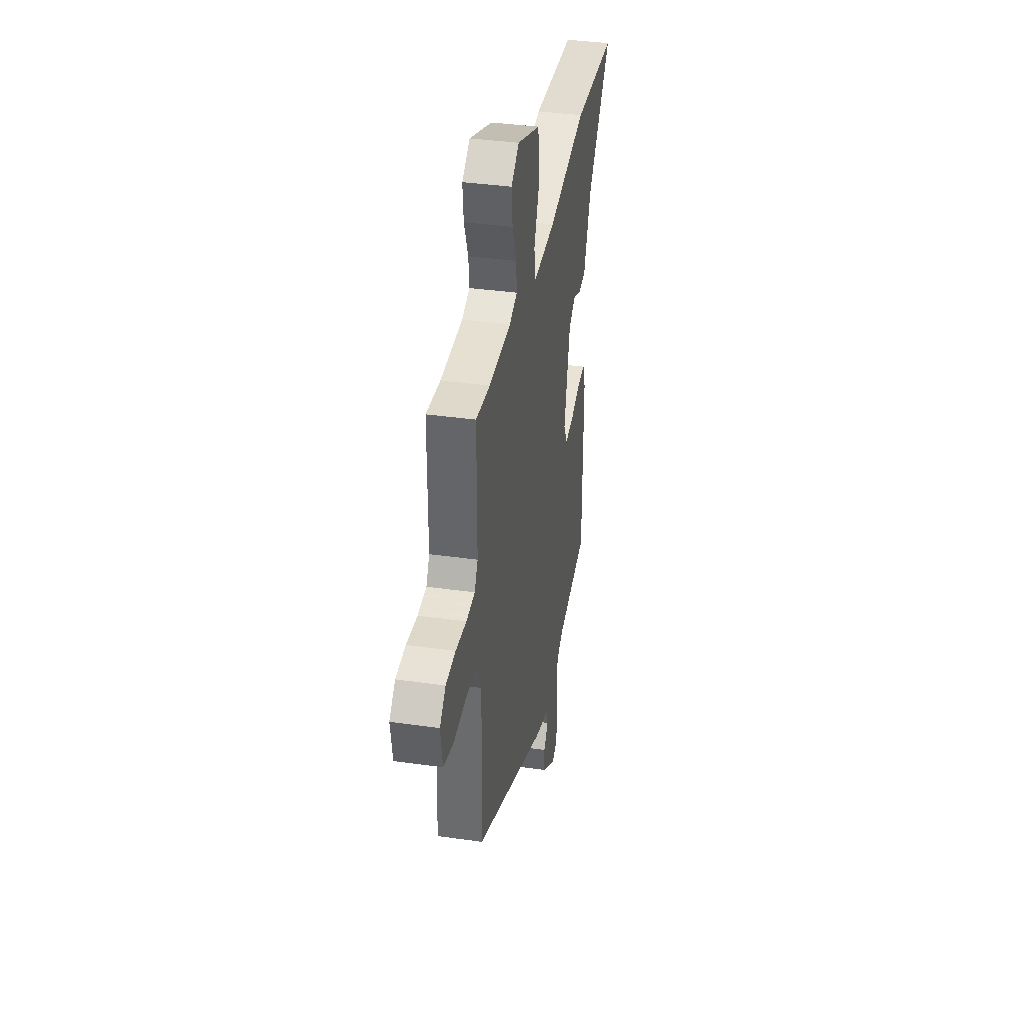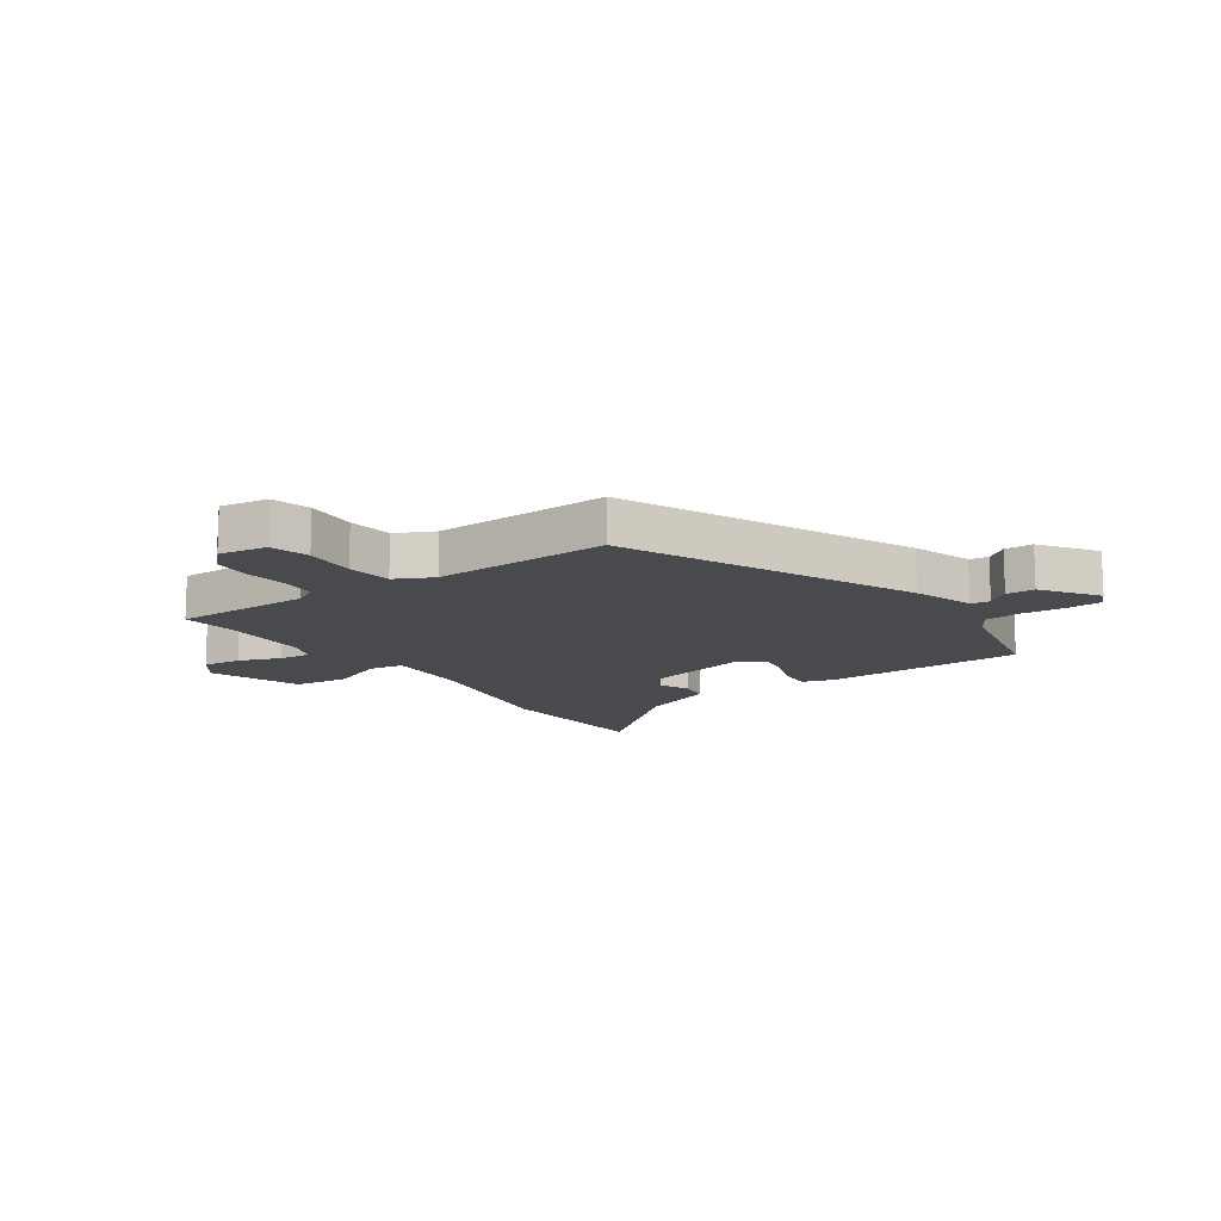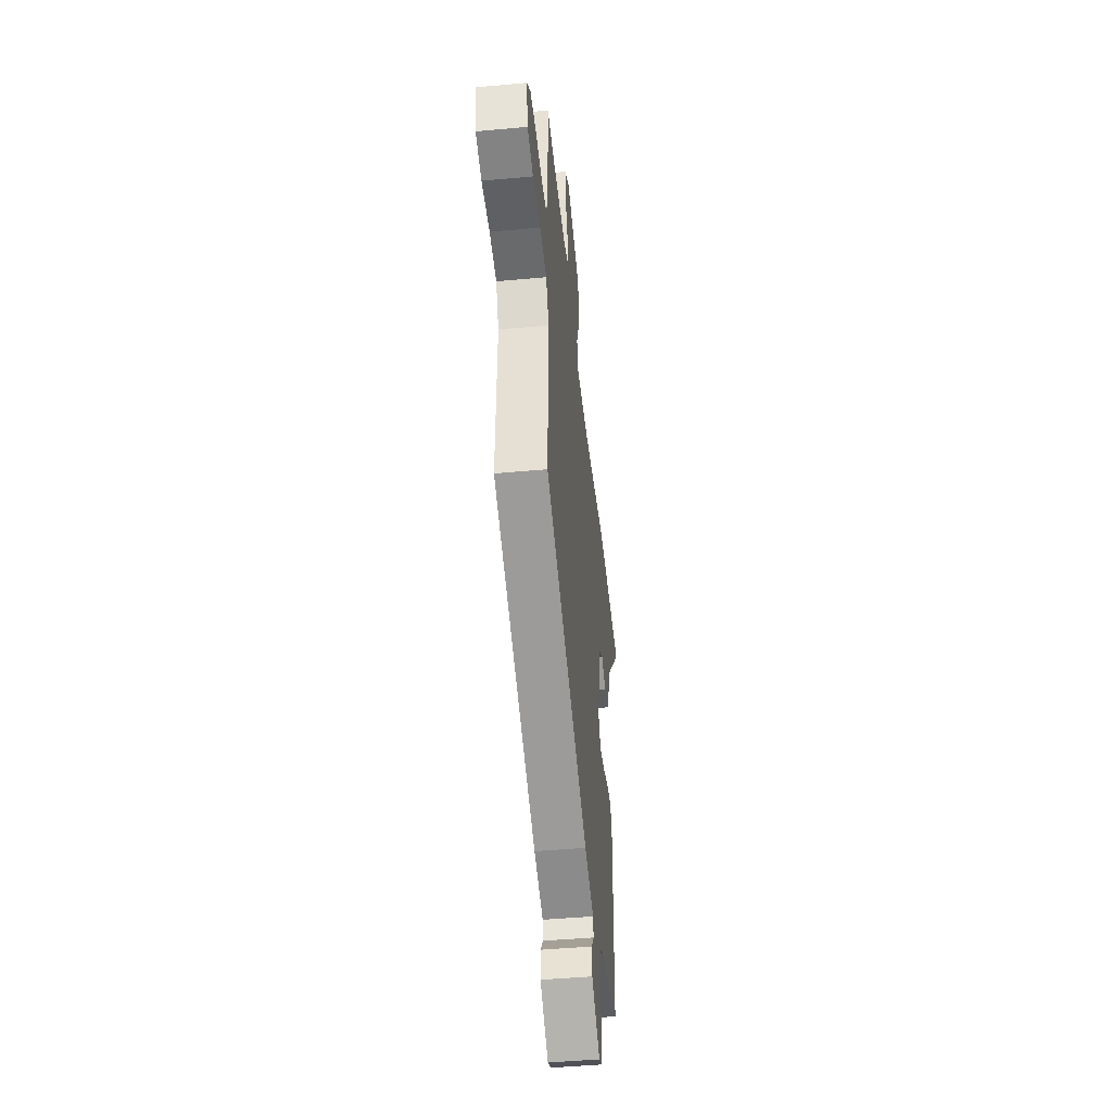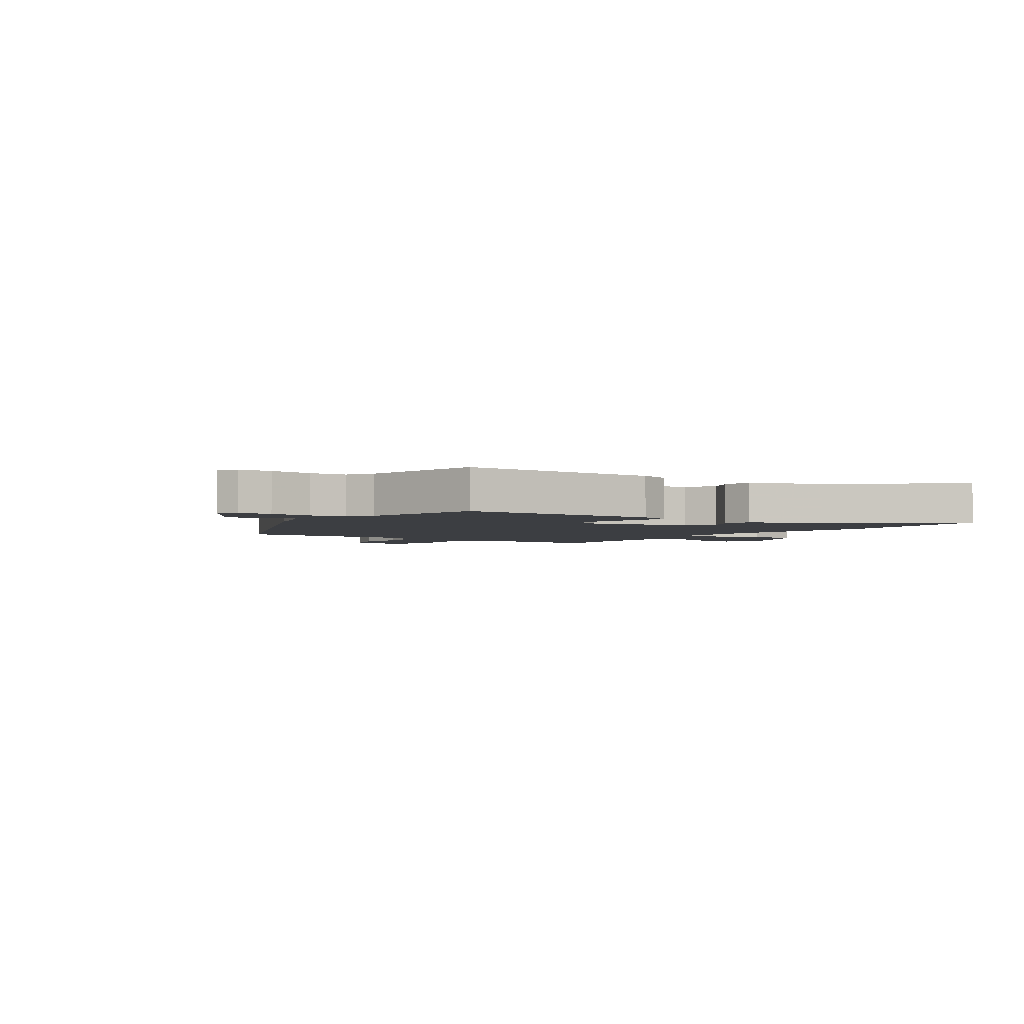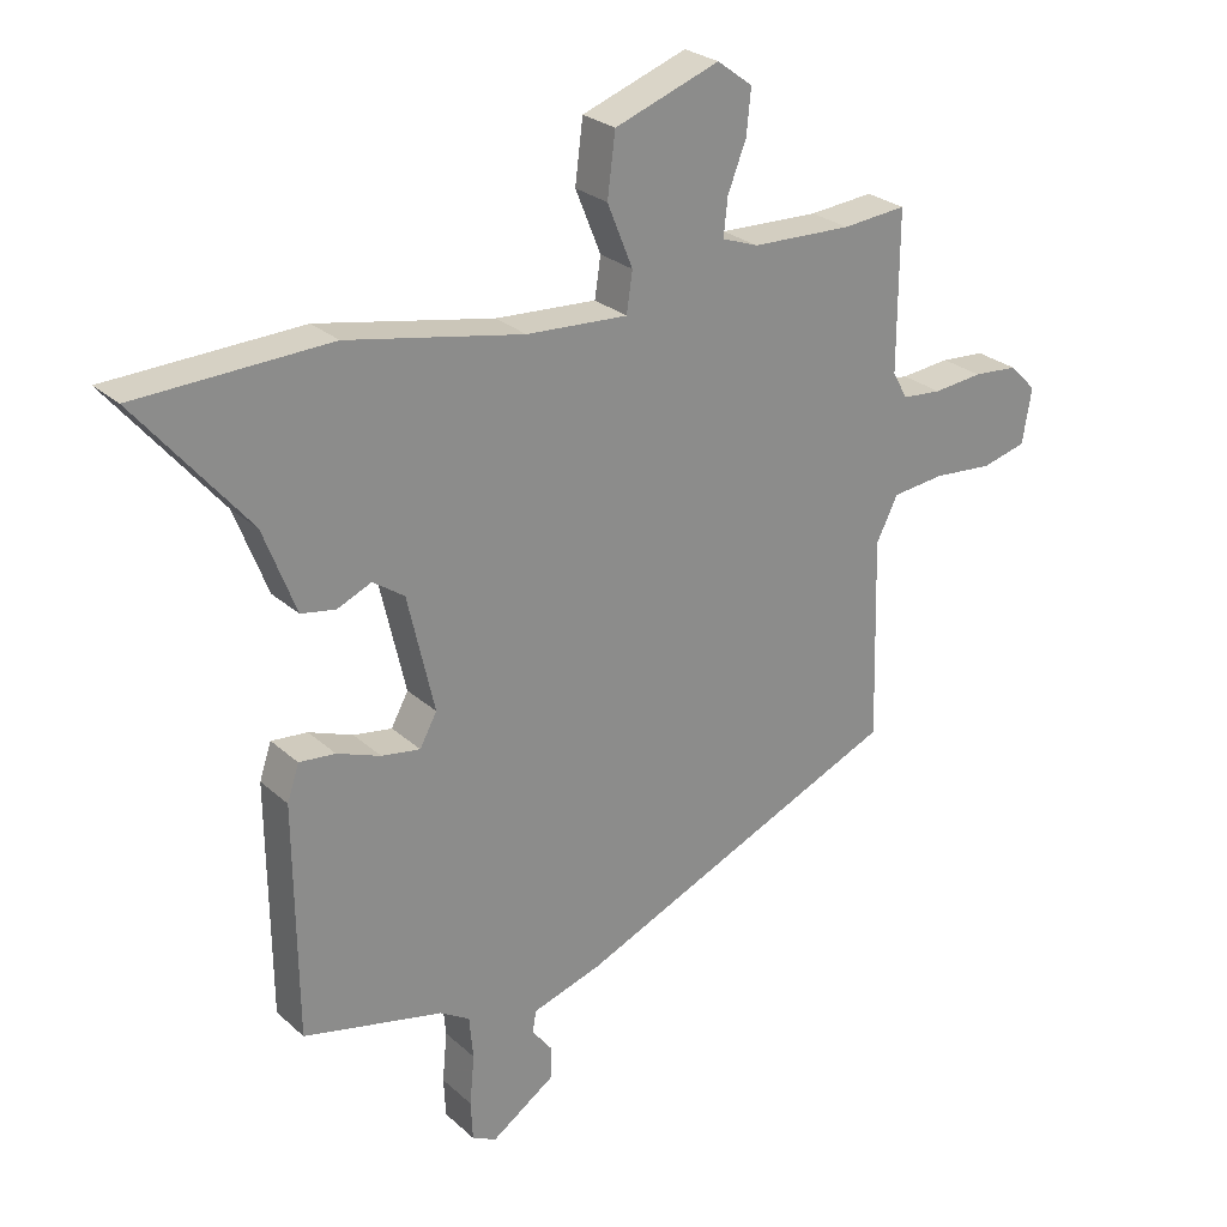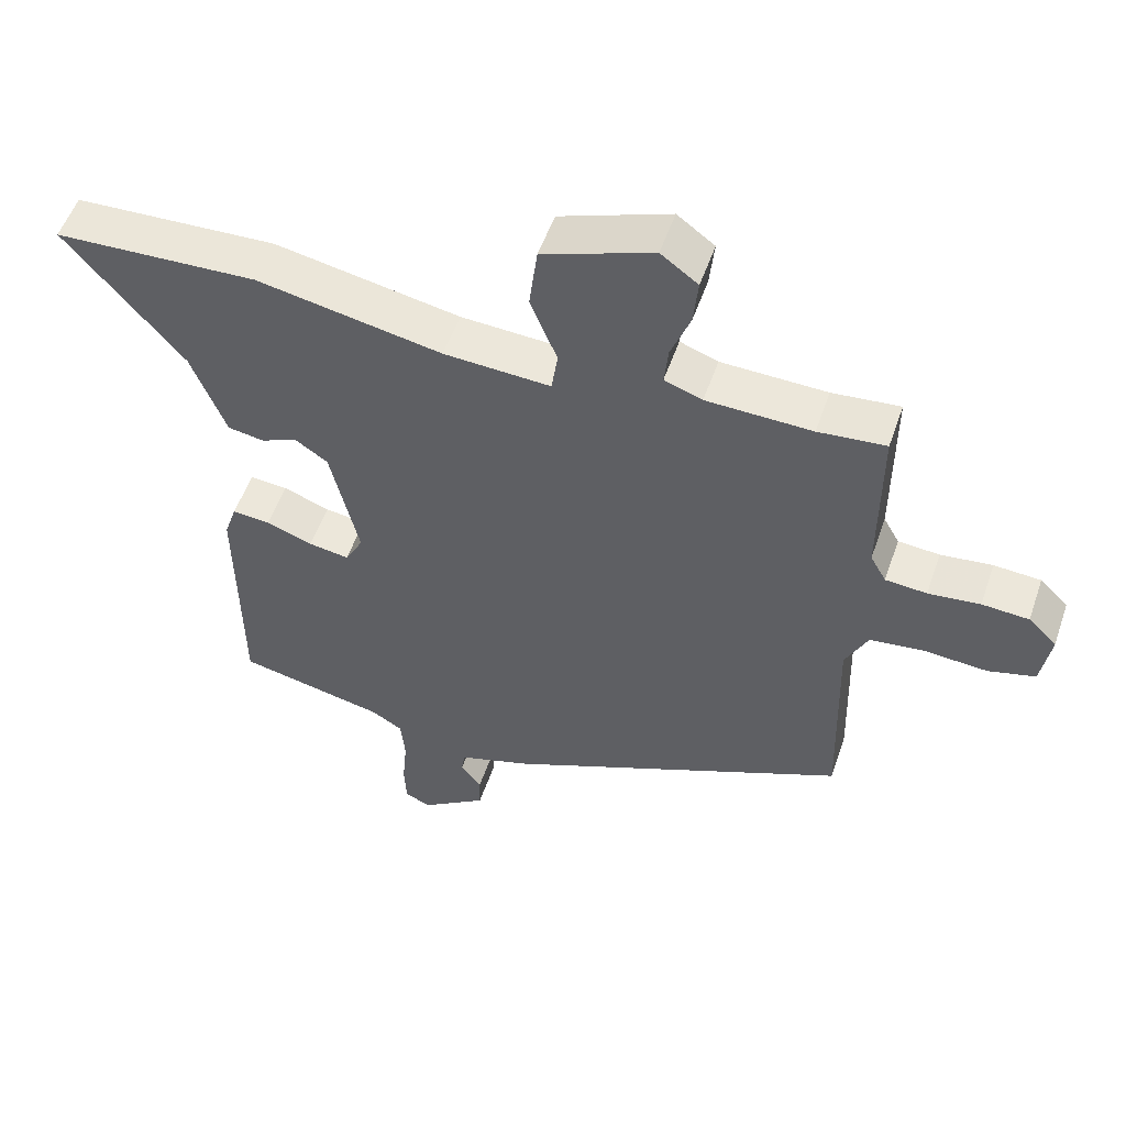
<metadata>
{"format":"obj","ext":"obj","renderer":"f3d","projection":"perspective","resolution":1024,"background":"white","views":[{"elev":36.7,"azim":100.5,"up":"+Z"},{"elev":-13.4,"azim":125.2,"up":"+Y"},{"elev":-46.5,"azim":95.9,"up":"+Z"},{"elev":-3.0,"azim":-125.2,"up":"+Y"},{"elev":26.1,"azim":-35.8,"up":"+Z"},{"elev":53.4,"azim":18.8,"up":"+Z"}]}
</metadata>
<code>
v 0.403 0.07 0.491
v 0.501 0.07 0.5
v 0.5 0.07 0.259
v 0.523 0.07 0.218
v 0.583 0.07 0.213
v 0.658 0.07 0.221
v 0.726 0.07 0.216
v 0.767 0.07 0.175
v 0.753 0.07 0.091
v 0.685 0.07 0.073
v 0.594 0.07 0.08
v 0.515 0.07 0.071
v 0.482 0.07 0.005
v 0.49 0.07 -0.303
v -0.009 0.07 -0.522
v -0.115 0.07 -0.556
v -0.12 0.07 -0.589
v -0.09 0.07 -0.628
v -0.091 0.07 -0.678
v -0.187 0.07 -0.744
v -0.224 0.07 -0.726
v -0.227 0.07 -0.666
v -0.22 0.07 -0.59
v -0.226 0.07 -0.525
v -0.271 0.07 -0.498
v -0.485 0.07 -0.451
v -0.489 0.07 -0.097
v -0.471 0.07 -0.043
v -0.416 0.07 -0.048
v -0.349 0.07 -0.073
v -0.29 0.07 -0.082
v -0.264 0.07 -0.034
v -0.305 0.07 0.143
v -0.353 0.07 0.176
v -0.405 0.07 0.153
v -0.458 0.07 0.162
v -0.508 0.07 0.291
v -0.678 0.07 0.493
v -0.384 0.07 0.505
v -0.115 0.07 0.453
v 0.04 0.07 0.444
v 0.049 0.07 0.505
v 0.01 0.07 0.601
v 0.022 0.07 0.695
v 0.182 0.07 0.753
v 0.236 0.07 0.713
v 0.229 0.07 0.645
v 0.201 0.07 0.573
v 0.195 0.07 0.516
v 0.25 0.07 0.496
v 0.403 0 0.491
v 0.501 0 0.5
v 0.5 0 0.259
v 0.523 0 0.218
v 0.583 0 0.213
v 0.658 0 0.221
v 0.726 0 0.216
v 0.767 0 0.175
v 0.753 0 0.091
v 0.685 0 0.073
v 0.594 0 0.08
v 0.515 0 0.071
v 0.482 0 0.005
v 0.49 0 -0.303
v -0.009 0 -0.522
v -0.115 0 -0.556
v -0.12 0 -0.589
v -0.09 0 -0.628
v -0.091 0 -0.678
v -0.187 0 -0.744
v -0.224 0 -0.726
v -0.227 0 -0.666
v -0.22 0 -0.59
v -0.226 0 -0.525
v -0.271 0 -0.498
v -0.485 0 -0.451
v -0.489 0 -0.097
v -0.471 0 -0.043
v -0.416 0 -0.048
v -0.349 0 -0.073
v -0.29 0 -0.082
v -0.264 0 -0.034
v -0.305 0 0.143
v -0.353 0 0.176
v -0.405 0 0.153
v -0.458 0 0.162
v -0.508 0 0.291
v -0.678 0 0.493
v -0.384 0 0.505
v -0.115 0 0.453
v 0.04 0 0.444
v 0.049 0 0.505
v 0.01 0 0.601
v 0.022 0 0.695
v 0.182 0 0.753
v 0.236 0 0.713
v 0.229 0 0.645
v 0.201 0 0.573
v 0.195 0 0.516
v 0.25 0 0.496
f 45 46 47 48
f 45 48 49
f 42 43 44 45
f 41 42 45 49
f 37 38 39 40
f 37 40 41
f 34 35 36 37
f 33 34 37 41
f 32 33 41 49
f 27 28 29 30
f 25 26 27 30
f 24 25 30 31
f 20 21 22 23
f 20 23 24
f 17 18 19 20
f 16 17 20 24
f 13 14 15 16
f 12 13 16 24
f 8 9 10 11
f 8 11 12
f 5 6 7 8
f 4 5 8 12
f 3 4 12 24
f 1 2 3 24
f 31 32 49 50
f 1 24 31 50
f 98 97 96 95
f 99 98 95
f 95 94 93 92
f 99 95 92 91
f 90 89 88 87
f 91 90 87
f 87 86 85 84
f 91 87 84 83
f 99 91 83 82
f 80 79 78 77
f 80 77 76 75
f 81 80 75 74
f 73 72 71 70
f 74 73 70
f 70 69 68 67
f 74 70 67 66
f 66 65 64 63
f 74 66 63 62
f 61 60 59 58
f 62 61 58
f 58 57 56 55
f 62 58 55 54
f 74 62 54 53
f 74 53 52 51
f 100 99 82 81
f 100 81 74 51
f 1 51 52 2
f 2 52 53 3
f 3 53 54 4
f 4 54 55 5
f 5 55 56 6
f 6 56 57 7
f 7 57 58 8
f 8 58 59 9
f 9 59 60 10
f 10 60 61 11
f 11 61 62 12
f 12 62 63 13
f 13 63 64 14
f 14 64 65 15
f 15 65 66 16
f 16 66 67 17
f 17 67 68 18
f 18 68 69 19
f 19 69 70 20
f 20 70 71 21
f 21 71 72 22
f 22 72 73 23
f 23 73 74 24
f 24 74 75 25
f 25 75 76 26
f 26 76 77 27
f 27 77 78 28
f 28 78 79 29
f 29 79 80 30
f 30 80 81 31
f 31 81 82 32
f 32 82 83 33
f 33 83 84 34
f 34 84 85 35
f 35 85 86 36
f 36 86 87 37
f 37 87 88 38
f 38 88 89 39
f 39 89 90 40
f 40 90 91 41
f 41 91 92 42
f 42 92 93 43
f 43 93 94 44
f 44 94 95 45
f 45 95 96 46
f 46 96 97 47
f 47 97 98 48
f 48 98 99 49
f 49 99 100 50
f 50 100 51 1

</code>
